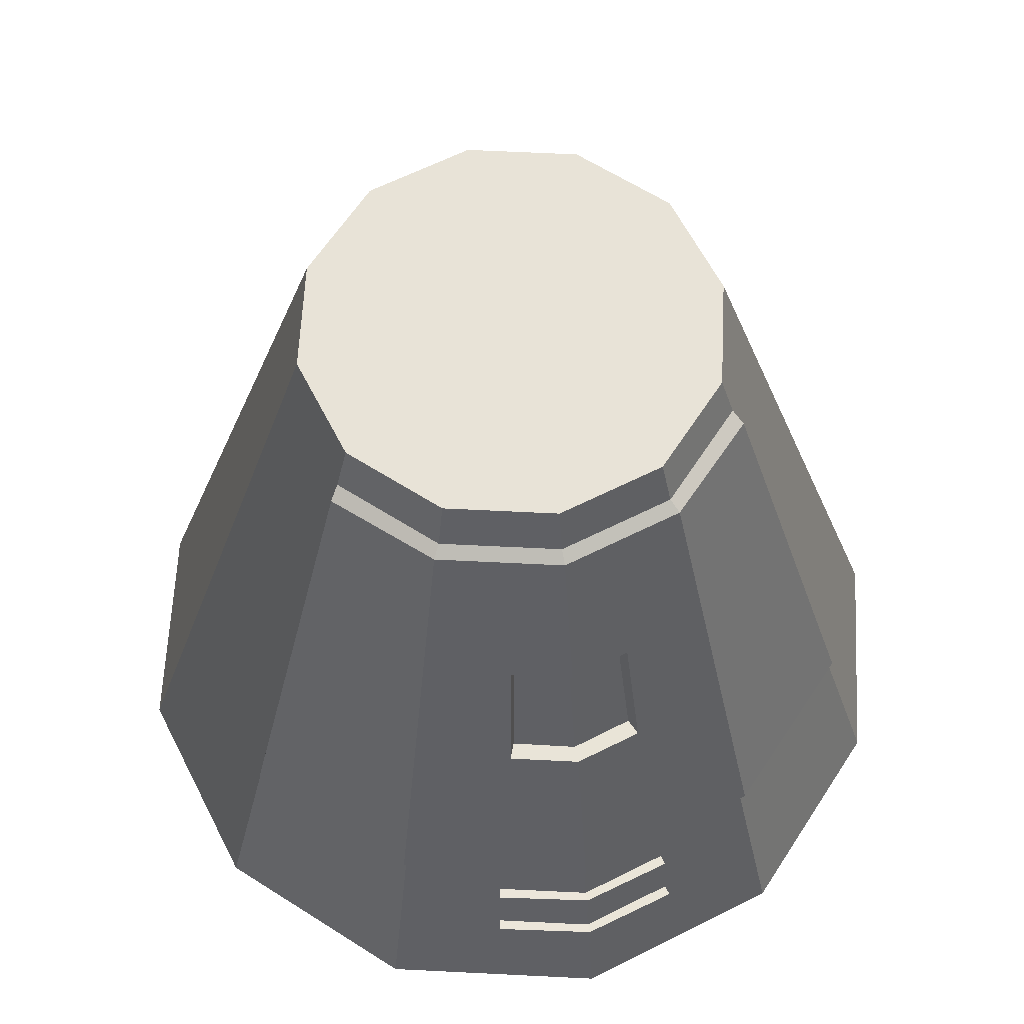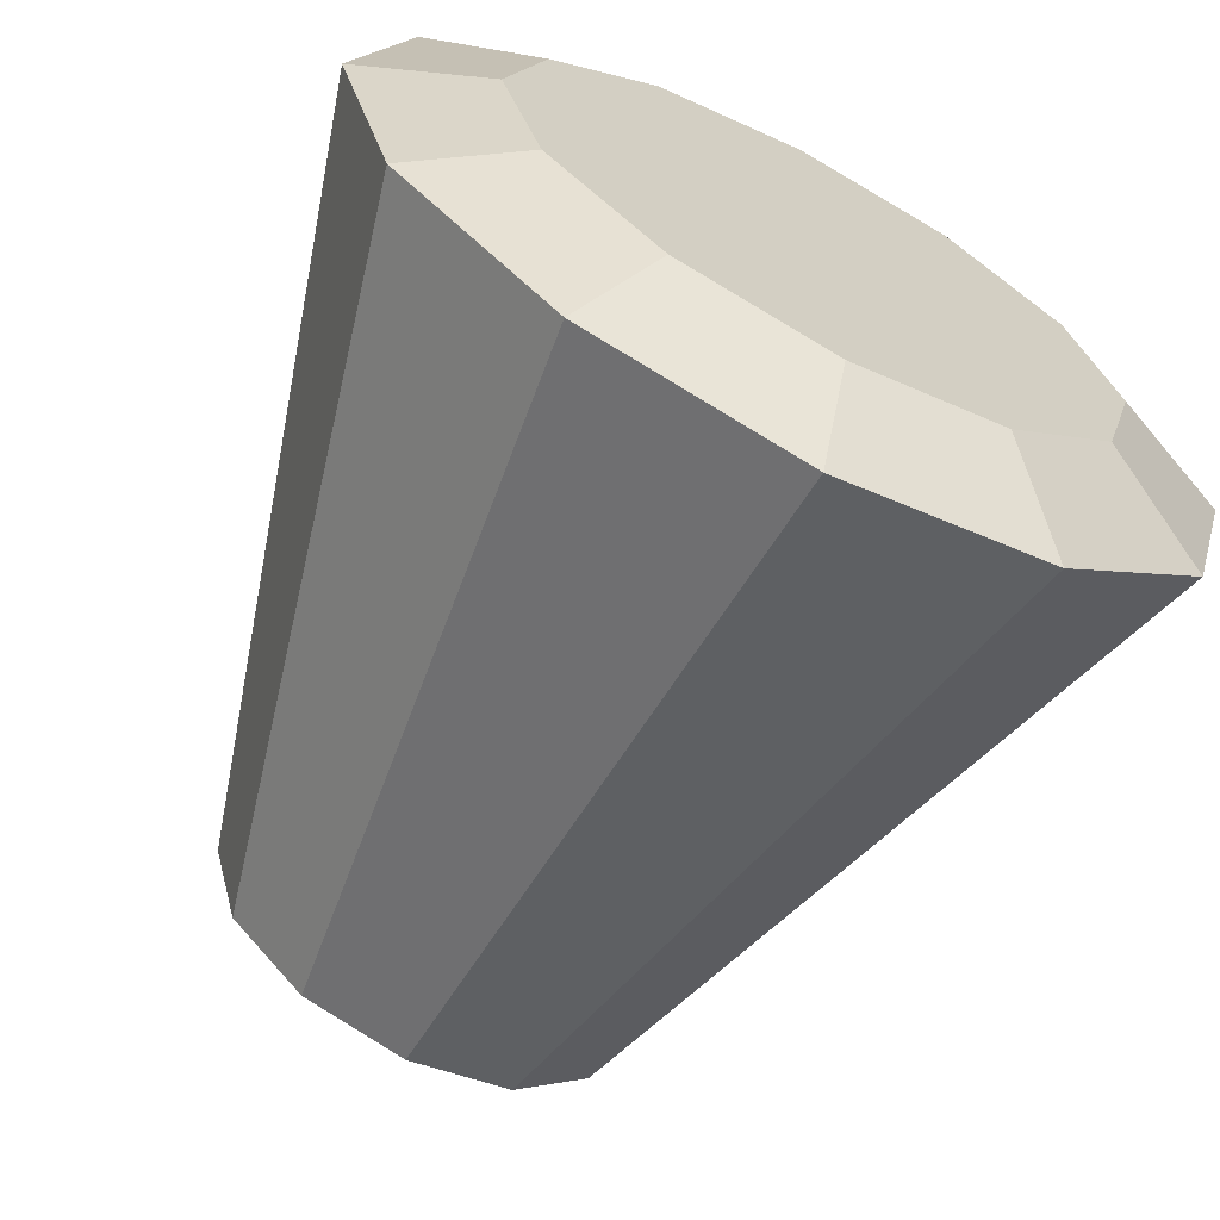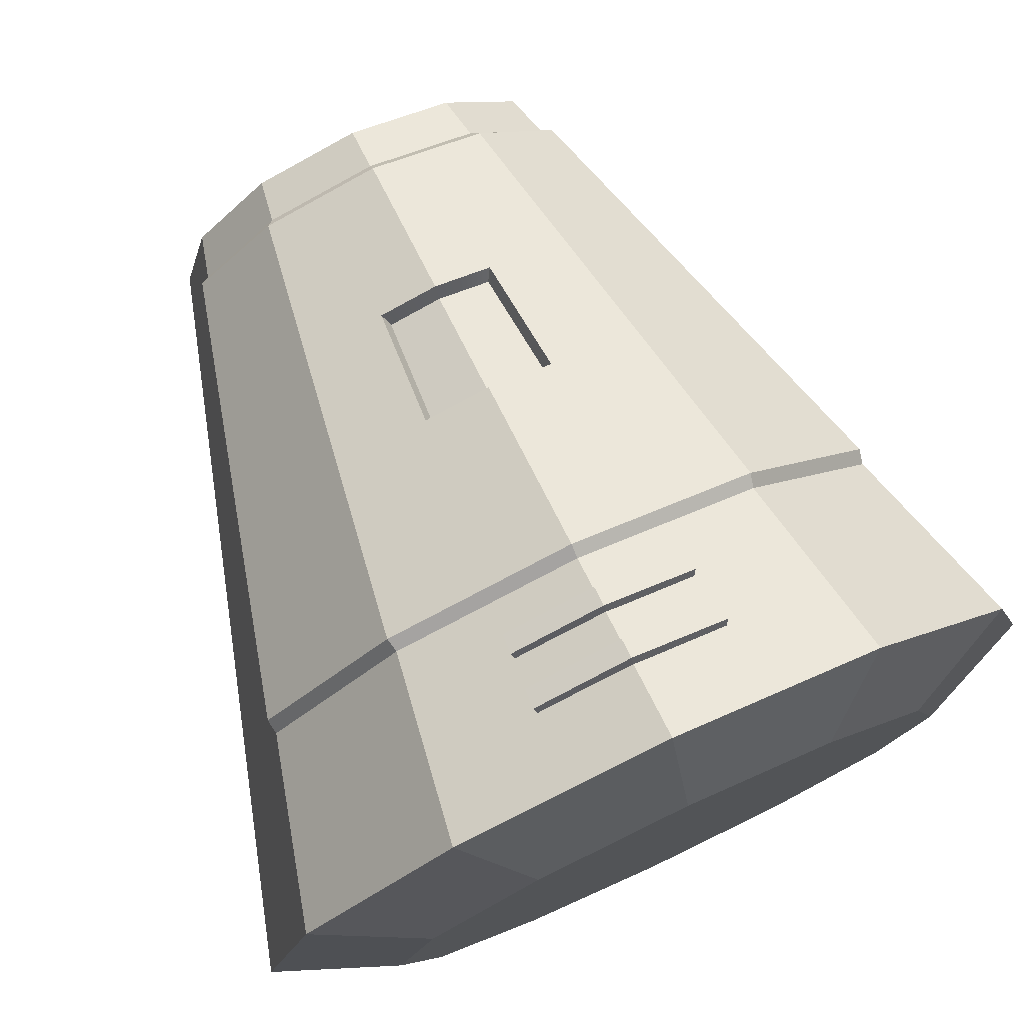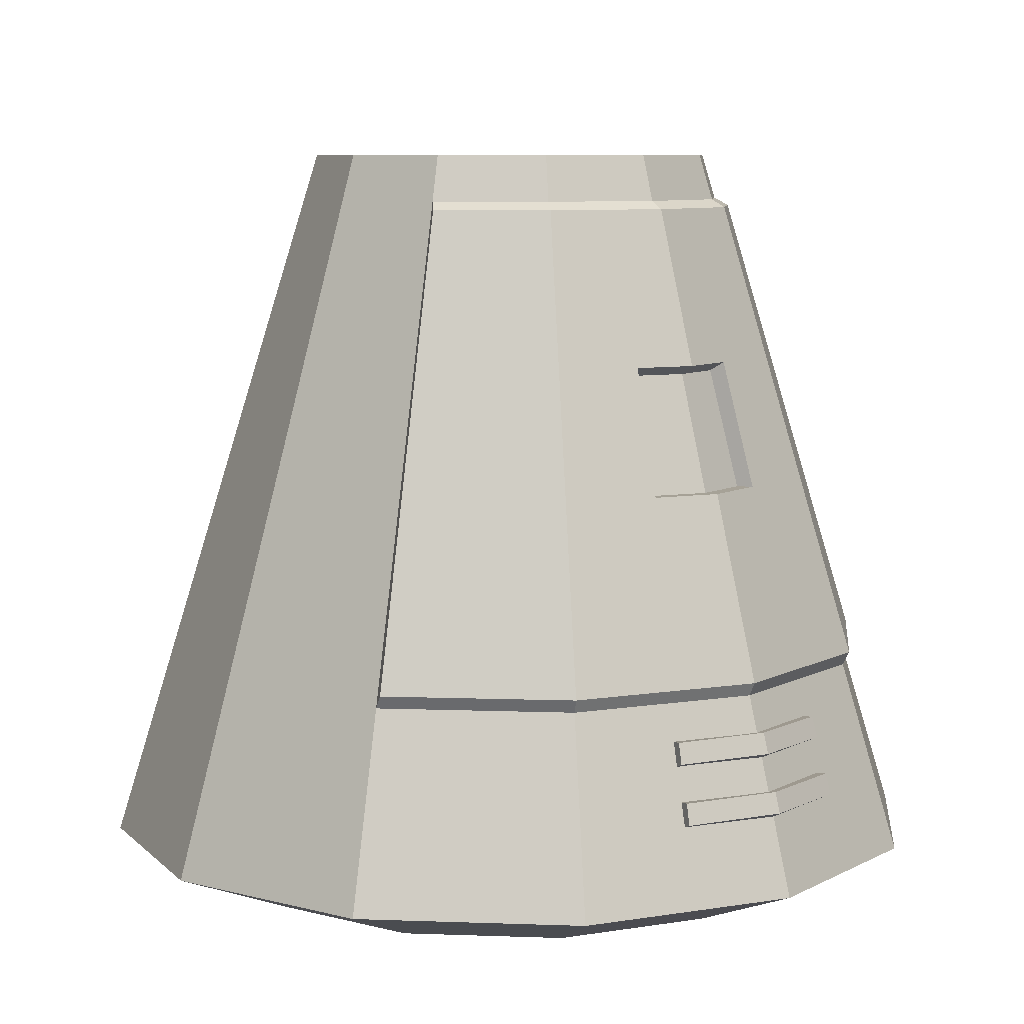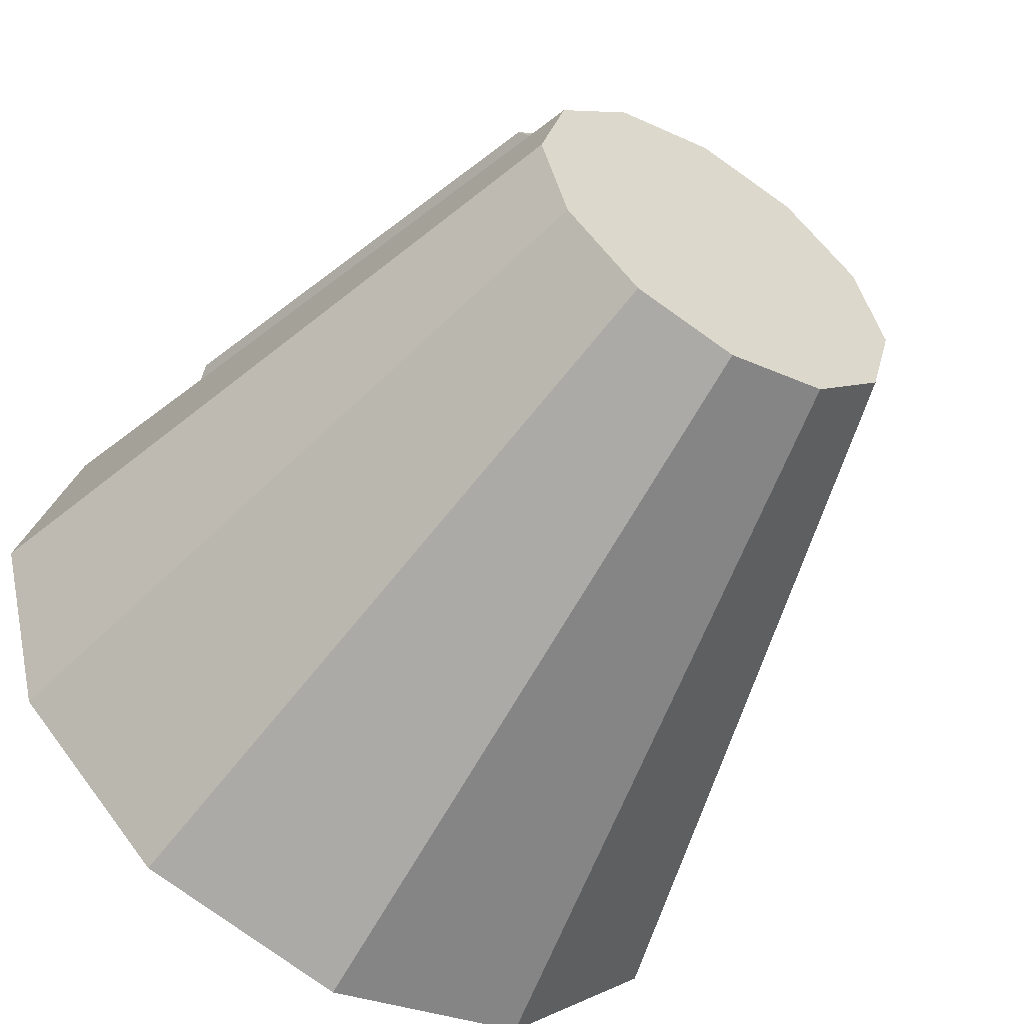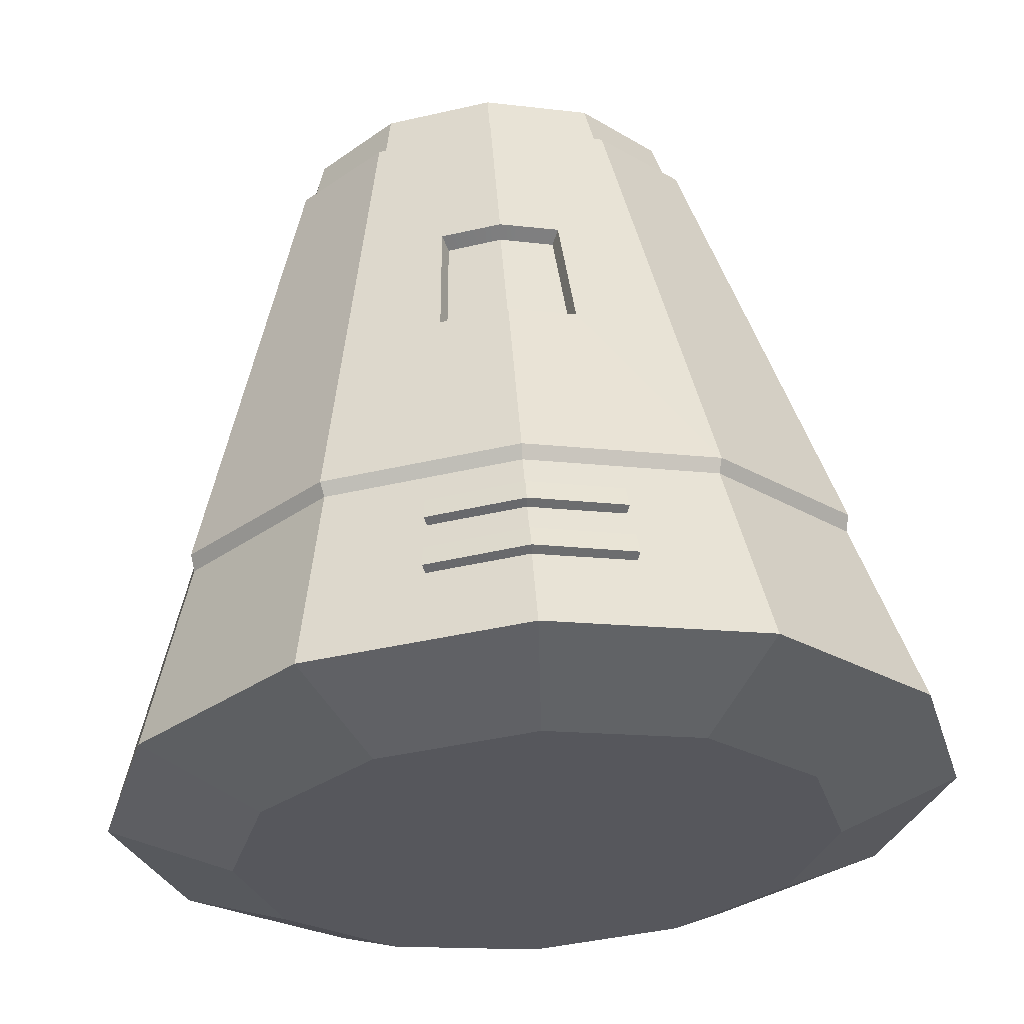
<metadata>
{"format":"obj","ext":"obj","renderer":"f3d","projection":"perspective","resolution":1024,"background":"white","views":[{"elev":62.3,"azim":-12.1,"up":"+Y"},{"elev":-66.5,"azim":-27.8,"up":"+Z"},{"elev":77.0,"azim":-25.0,"up":"+Z"},{"elev":8.0,"azim":-39.3,"up":"+Y"},{"elev":-54.8,"azim":147.8,"up":"+Z"},{"elev":62.0,"azim":-3.9,"up":"+Z"}]}
</metadata>
<code>
g default
v 1.818 0.2462 -1.05
v 1.05 0.2462 -1.818
v 0 0.2462 -2.1
v -0 0.2462 2.1
v 1.05 0.2462 1.818
v 1.818 0.2462 1.05
v 2.1 0.2462 0
v 0.884 3.77 -0.5103
v 0.5103 3.77 -0.884
v -0 3.77 -1.021
v -0 3.77 1.021
v 0.5103 3.77 0.884
v 0.884 3.77 0.5103
v 1.021 3.77 0
v 1.294 0 -0.7469
v 0.7469 0 -1.294
v 0 0 0
v 0 0 -1.494
v -0 0 1.494
v 0.7469 0 1.294
v 1.294 0 0.7469
v 1.494 0 0
v 0 3.547 1.089
v -0 3.547 -1.089
v 0.5445 3.547 -0.9431
v 0.9431 3.547 -0.5445
v 1.089 3.547 0
v 0.9431 3.547 0.5445
v 0.5445 3.547 0.9431
v -0 1.189 1.811
v -0 1.189 -1.811
v 0.9056 1.189 -1.569
v 1.569 1.189 -0.9056
v 1.811 1.189 0
v 1.569 1.189 0.9056
v 0.9056 1.189 1.569
v -0 1.253 1.844
v 0 3.508 1.153
v 1.579 1.255 0.9511
v 0.9208 1.253 1.597
v 0.9845 3.508 0.6027
v 0.5777 3.508 0.9982
v 0 2.753 1.384
v 0 2.144 1.571
v 0.2866 2.753 1.308
v 0.325 2.144 1.484
v -1.818 0.2462 -1.05
v -1.05 0.2462 -1.818
v -0.9056 1.189 -1.569
v -1.569 1.189 -0.9056
v -1.05 0.2462 1.818
v -0.9056 1.189 1.569
v -1.818 0.2462 1.05
v -1.569 1.189 0.9056
v -2.1 0.2462 0
v -1.811 1.189 0
v -0.7469 0 -1.294
v -1.294 0 -0.7469
v -0.7469 0 1.294
v -1.294 0 0.7469
v -1.494 0 0
v -0.884 3.77 -0.5103
v -0.5103 3.77 -0.884
v -0.5103 3.77 0.884
v -0.884 3.77 0.5103
v -1.021 3.77 0
v -0.5445 3.547 -0.9431
v -0.9431 3.547 -0.5445
v -1.089 3.547 0
v -0.9431 3.547 0.5445
v -0.5445 3.547 0.9431
v -0.9208 1.253 1.597
v -1.579 1.255 0.9511
v -0.325 2.144 1.484
v -0.5777 3.508 0.9982
v -0.9845 3.508 0.6027
v -0.2866 2.753 1.308
v 0.2936 2.141 1.407
v 0 2.141 1.488
v 0.2578 2.71 1.242
v 0 2.71 1.314
v -0.2578 2.71 1.242
v -0.2936 2.141 1.407
v 0.6737 3.77 -0.389
v 0.389 3.77 -0.6737
v 0 3.77 0
v -0 3.77 -0.7779
v -0 3.77 0.7779
v 0.389 3.77 0.6737
v 0.6737 3.77 0.389
v 0.7779 3.77 0
v -0.6737 3.77 -0.389
v -0.389 3.77 -0.6737
v -0.389 3.77 0.6737
v -0.6737 3.77 0.389
v -0.7779 3.77 0
v -0 1.012 1.853
v -0 0.8938 1.889
v -0 0.7357 1.937
v -0 0.6178 1.973
v 0.4347 1.012 1.736
v 0.4431 0.8938 1.77
v 0.4544 0.7357 1.815
v 0.4628 0.6178 1.849
v -0.4431 0.8938 1.77
v -0.4347 1.012 1.736
v -0.4628 0.6178 1.849
v -0.4544 0.7357 1.815
v -0 1.022 1.911
v -0 0.9226 1.942
v 0.4583 0.9175 1.825
v 0.4498 1.017 1.796
v -0.4498 1.017 1.796
v -0.4583 0.9175 1.825
v -0 0.7465 1.996
v -0 0.6467 2.026
v 0.4779 0.6414 1.904
v 0.4695 0.7413 1.875
v -0.4695 0.7413 1.875
v -0.4779 0.6414 1.904
g Mk1CommandPod_mesh
f 1 2 32 33
f 2 3 31 32
f 5 36 30 4
f 5 6 35 36
f 6 7 34 35
f 7 1 33 34
f 16 15 17
f 18 16 17
f 20 19 17
f 21 20 17
f 22 21 17
f 15 22 17
f 84 85 86
f 85 87 86
f 88 89 86
f 89 90 86
f 90 91 86
f 91 84 86
f 2 1 15 16
f 3 2 16 18
f 19 20 5 4
f 6 5 20 21
f 7 6 21 22
f 1 7 22 15
f 25 24 10 9
f 26 25 9 8
f 27 26 8 14
f 28 27 14 13
f 29 28 13 12
f 29 12 11 23
f 32 31 24 25
f 33 32 25 26
f 34 33 26 27
f 35 34 27 28
f 40 39 41 42
f 36 35 39 40
f 39 35 28 41
f 28 29 42 41
f 36 40 37 30
f 42 29 23 38
f 46 40 42 45
f 43 45 42 38
f 79 78 80 81
f 37 40 46 44
f 47 50 49 48
f 48 49 31 3
f 51 52 54 53
f 53 54 56 55
f 55 56 50 47
f 57 17 58
f 18 17 57
f 59 17 19
f 60 17 59
f 61 17 60
f 58 17 61
f 92 86 93
f 93 86 87
f 88 86 94
f 94 86 95
f 95 86 96
f 96 86 92
f 48 57 58 47
f 3 18 57 48
f 53 60 59 51
f 55 61 60 53
f 47 58 61 55
f 67 63 10 24
f 68 62 63 67
f 69 66 62 68
f 70 65 66 69
f 71 64 65 70
f 52 72 73 54
f 70 76 75 71
f 67 24 31 49
f 68 67 49 50
f 69 68 50 56
f 70 69 56 54
f 76 70 54 73
f 75 76 73 72
f 74 77 75 72
f 71 23 11 64
f 75 38 23 71
f 43 38 75 77
f 79 81 82 83
f 37 44 74 72
f 52 30 37 72
f 51 4 30 52
f 59 19 4 51
f 44 46 78 79
f 46 45 80 78
f 45 43 81 80
f 43 77 82 81
f 77 74 83 82
f 74 44 79 83
f 8 9 85 84
f 9 10 87 85
f 11 12 89 88
f 12 13 90 89
f 13 14 91 90
f 14 8 84 91
f 63 62 92 93
f 10 63 93 87
f 64 11 88 94
f 65 64 94 95
f 66 65 95 96
f 62 66 96 92
f 109 110 111 112
f 115 116 117 118
f 109 113 114 110
f 115 119 120 116
f 98 102 111 110
f 102 101 112 111
f 101 97 109 112
f 97 106 113 109
f 106 105 114 113
f 105 98 110 114
f 100 104 117 116
f 104 103 118 117
f 103 99 115 118
f 99 108 119 115
f 108 107 120 119
f 107 100 116 120

</code>
